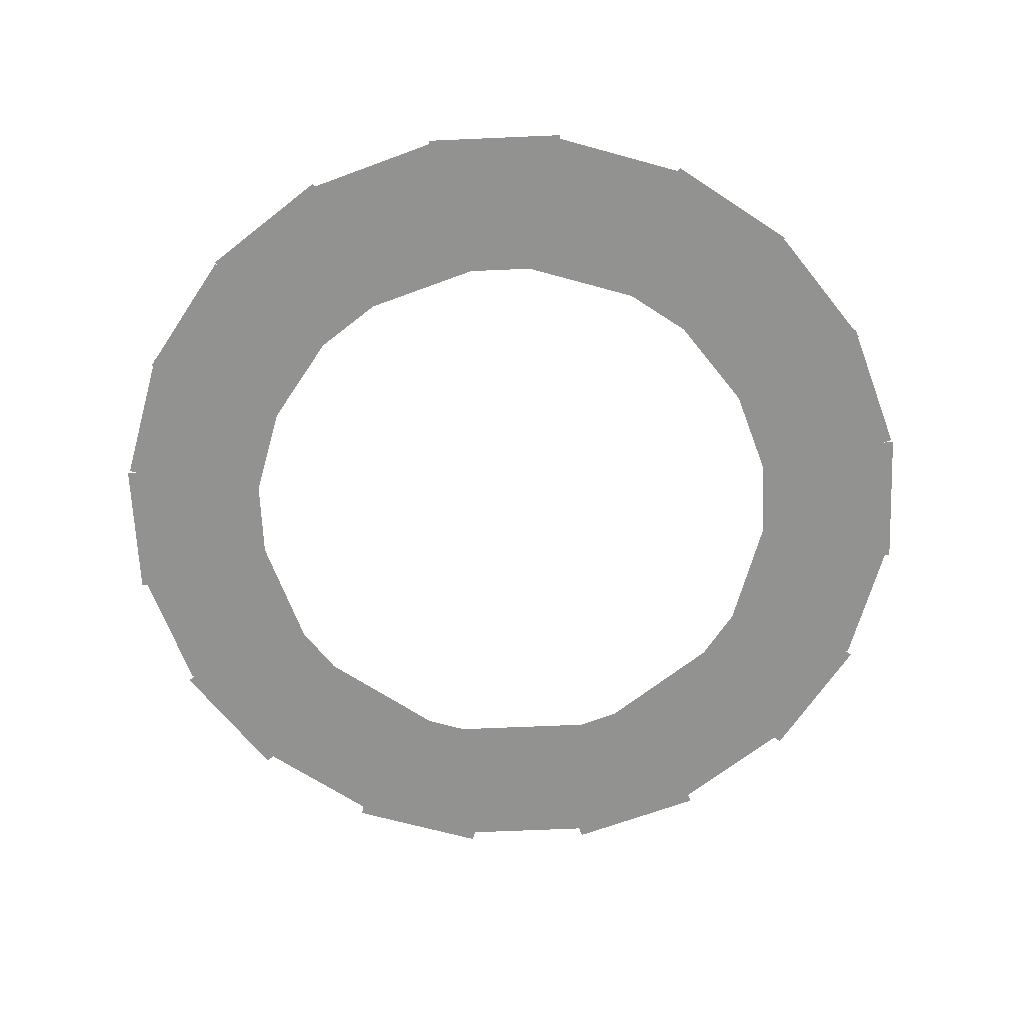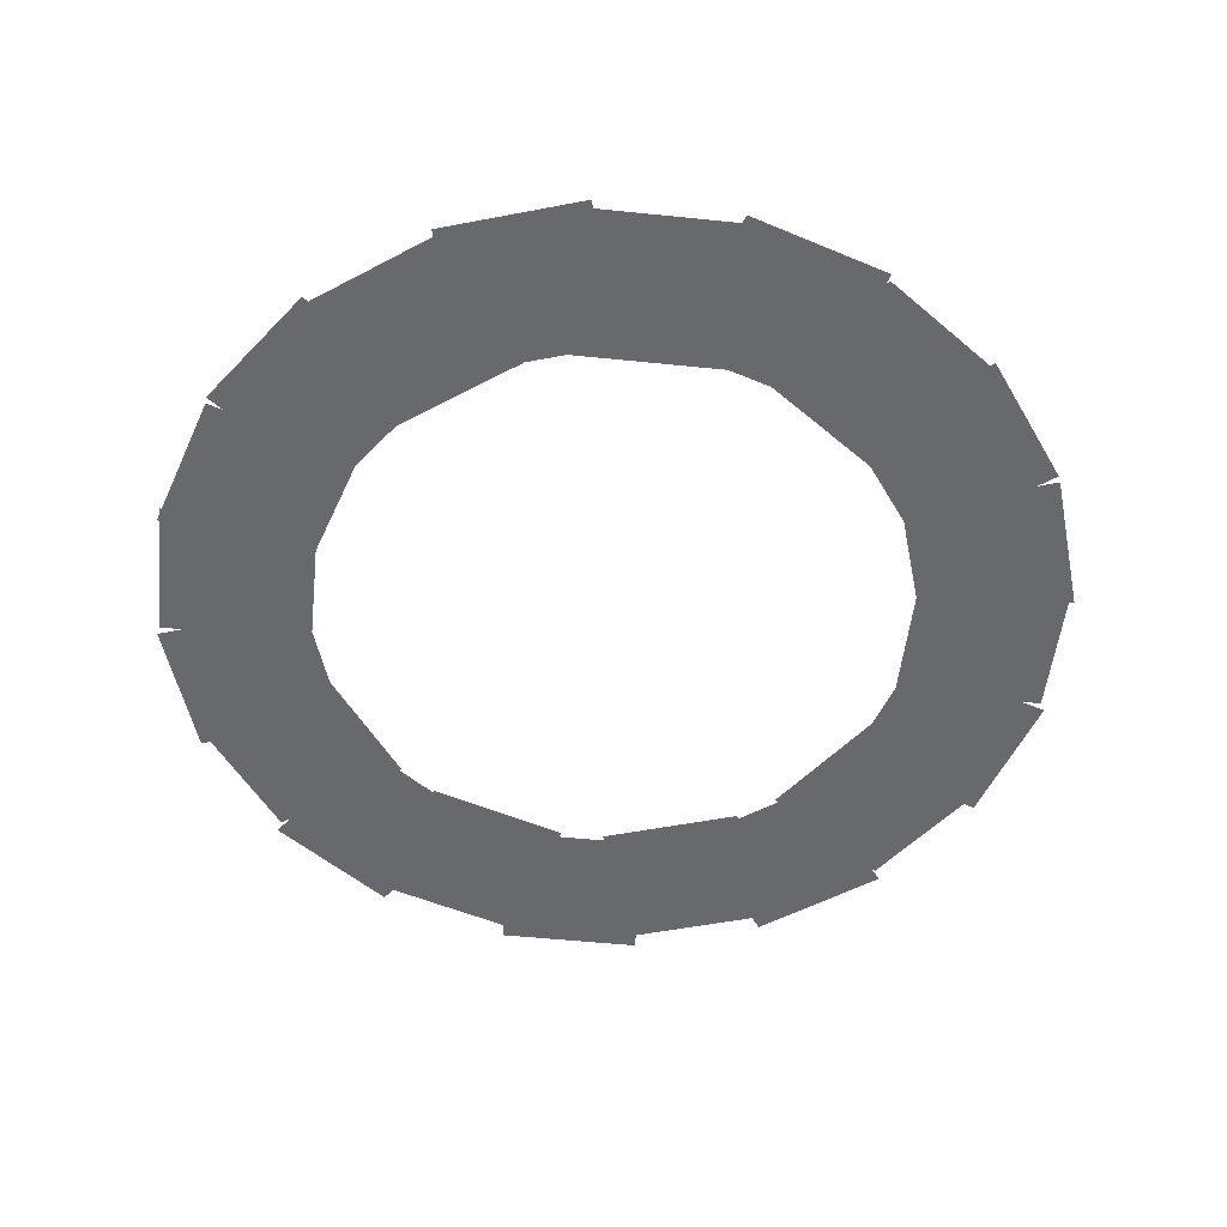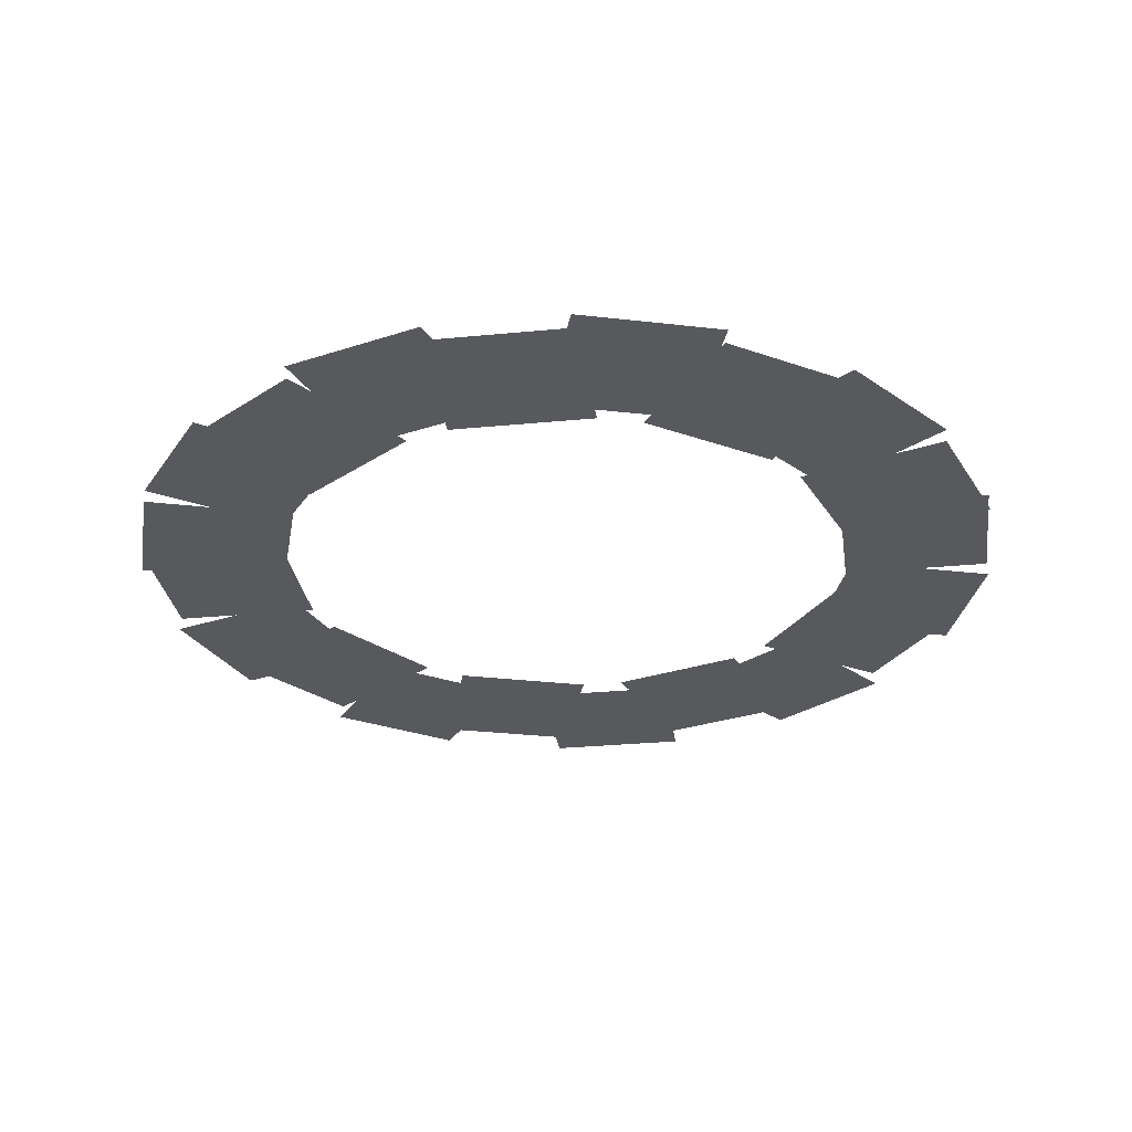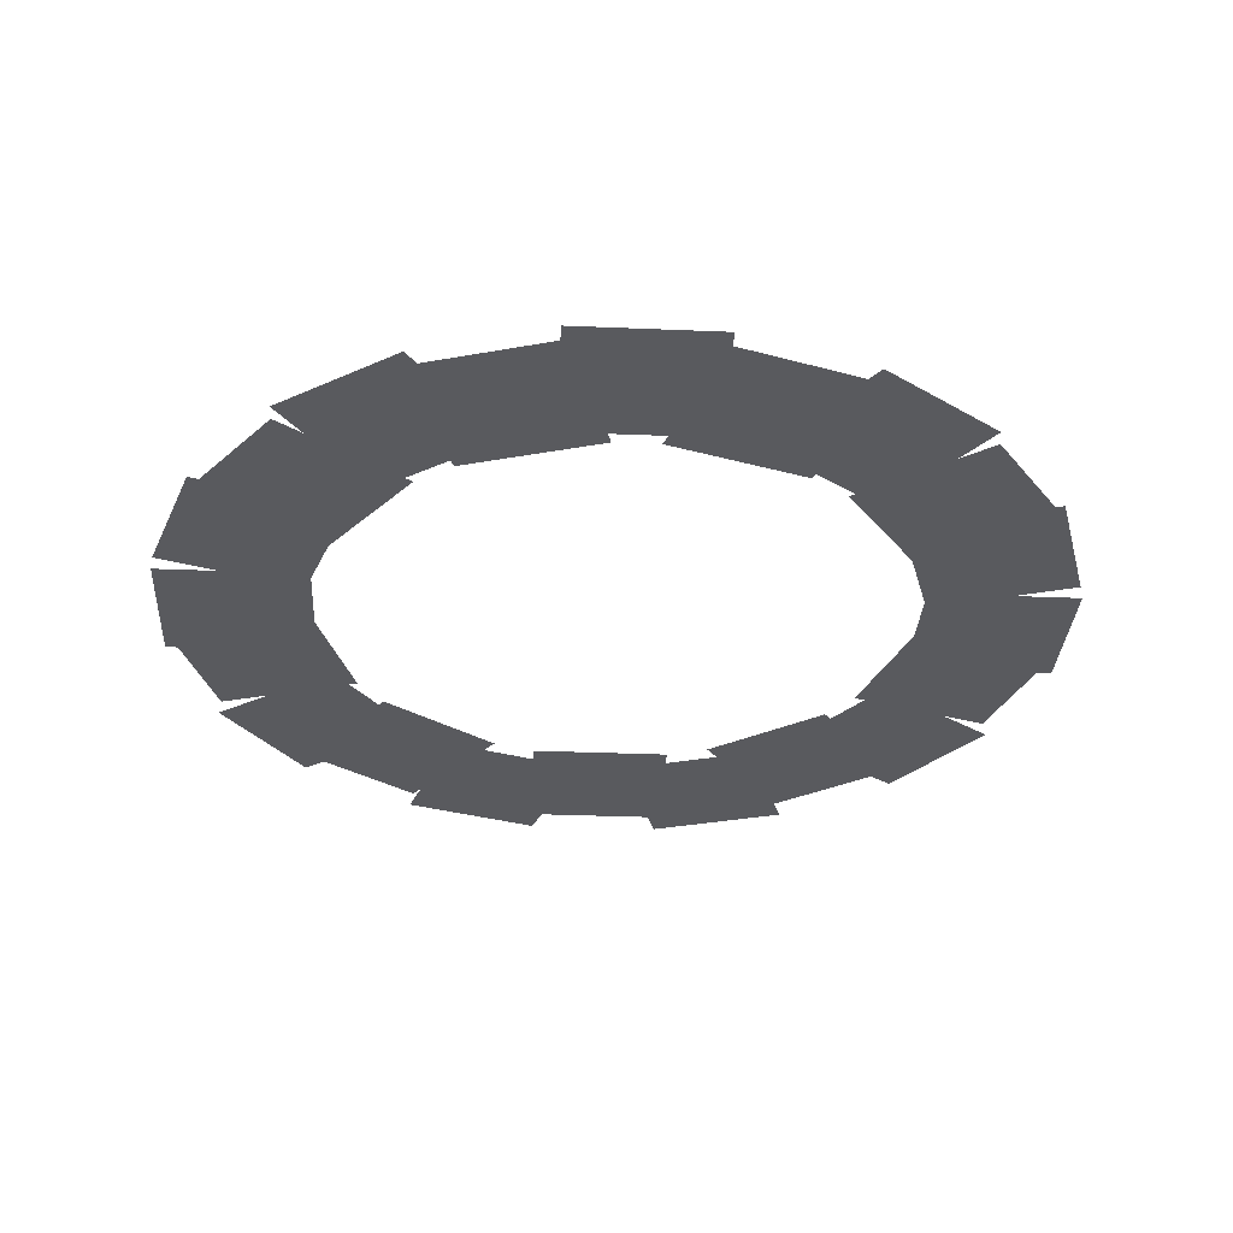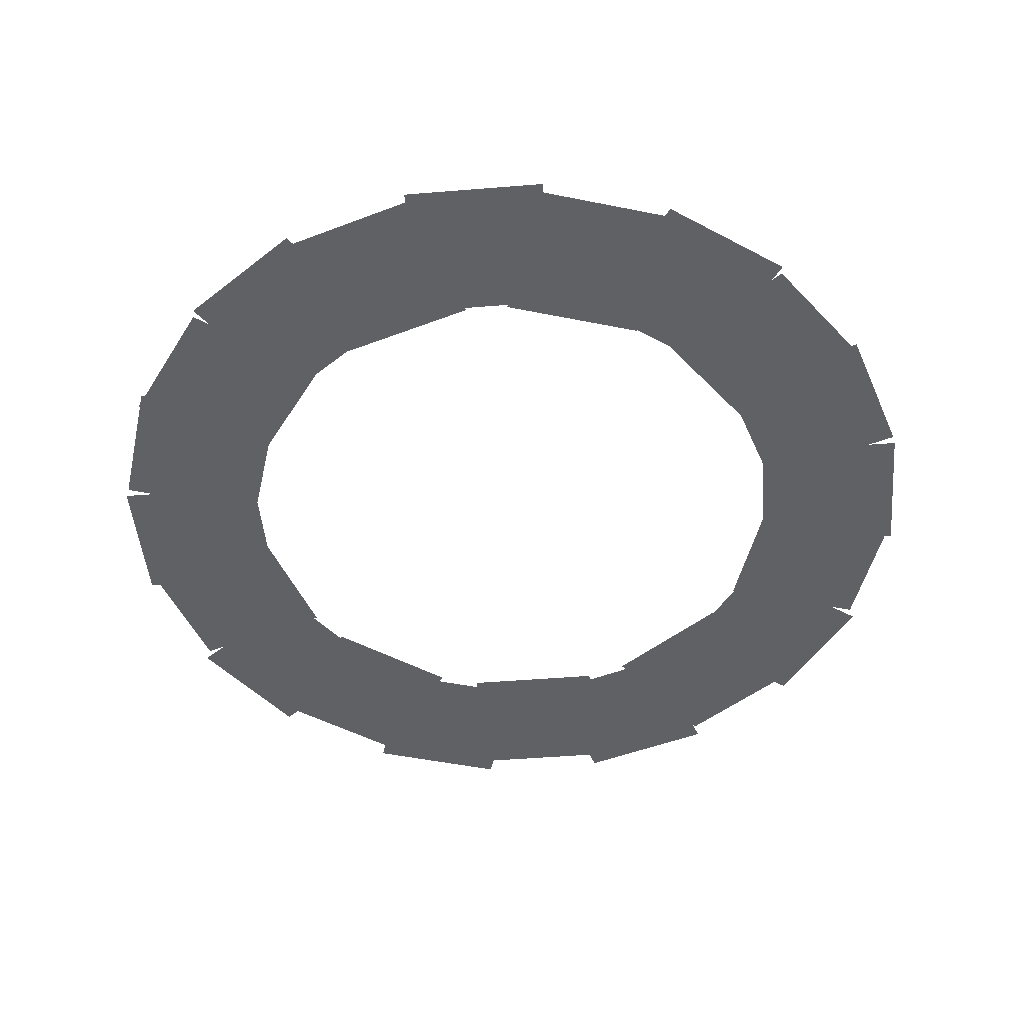
<metadata>
{"format":"obj","ext":"obj","renderer":"f3d","projection":"perspective","resolution":1024,"background":"white","views":[{"elev":-66.3,"azim":-141.5,"up":"+Z"},{"elev":-52.7,"azim":119.7,"up":"+Z"},{"elev":-29.1,"azim":-45.8,"up":"+Z"},{"elev":-31.5,"azim":-39.4,"up":"+Z"},{"elev":-48.2,"azim":41.2,"up":"+Z"}]}
</metadata>
<code>
v 79.75 19.55 1907
v 79.75 -19.55 1907
v 120.5 -19.55 1907
v 120.5 19.55 1907
v 53.03 62.69 1907
v 76.01 31.06 1907
v 108.9 54.98 1907
v 85.95 86.61 1907
v 6.051 81.89 1907
v 43.24 69.8 1907
v 55.81 108.5 1907
v 18.63 120.6 1907
v -43.24 69.8 1907
v -6.051 81.89 1907
v -18.63 120.6 1907
v -55.81 108.5 1907
v -76.01 31.06 1907
v -53.03 62.69 1907
v -85.95 86.61 1907
v -108.9 54.98 1907
v -79.75 -19.55 1907
v -79.75 19.55 1907
v -120.5 19.55 1907
v -120.5 -19.55 1907
v -53.03 -62.69 1907
v -76.01 -31.06 1907
v -108.9 -54.98 1907
v -85.95 -86.61 1907
v -6.051 -81.89 1907
v -43.24 -69.8 1907
v -55.81 -108.5 1907
v -18.63 -120.6 1907
v 43.24 -69.8 1907
v 6.051 -81.89 1907
v 18.63 -120.6 1907
v 55.81 -108.5 1907
v 76.01 -31.06 1907
v 53.03 -62.69 1907
v 85.95 -86.61 1907
v 108.9 -54.98 1907
v 81.89 6.051 1911
v 69.81 43.24 1911
v 108.5 55.81 1911
v 120.6 18.63 1911
v 62.69 53.03 1911
v 31.06 76.01 1911
v 54.98 108.9 1911
v 86.61 85.96 1911
v 19.55 79.75 1911
v -19.55 79.75 1911
v -19.55 120.5 1911
v 19.55 120.5 1911
v -31.06 76.01 1911
v -62.69 53.03 1911
v -86.61 85.96 1911
v -54.98 108.9 1911
v -69.81 43.24 1911
v -81.89 6.051 1911
v -120.6 18.63 1911
v -108.5 55.81 1911
v -81.89 -6.051 1911
v -69.81 -43.24 1911
v -108.5 -55.81 1911
v -120.6 -18.63 1911
v -62.69 -53.03 1911
v -31.06 -76.01 1911
v -54.98 -108.9 1911
v -86.61 -85.96 1911
v -19.55 -79.75 1911
v 19.55 -79.75 1911
v 19.55 -120.5 1911
v -19.55 -120.5 1911
v 31.06 -76.01 1911
v 62.69 -53.03 1911
v 86.61 -85.96 1911
v 54.98 -108.9 1911
v 69.81 -43.24 1911
v 81.89 -6.051 1911
v 120.6 -18.63 1911
v 108.5 -55.81 1911
f 1 2 3 4
f 5 6 7 8
f 9 10 11 12
f 13 14 15 16
f 17 18 19 20
f 21 22 23 24
f 25 26 27 28
f 29 30 31 32
f 33 34 35 36
f 37 38 39 40
f 41 42 43 44
f 45 46 47 48
f 49 50 51 52
f 53 54 55 56
f 57 58 59 60
f 61 62 63 64
f 65 66 67 68
f 69 70 71 72
f 73 74 75 76
f 77 78 79 80

</code>
